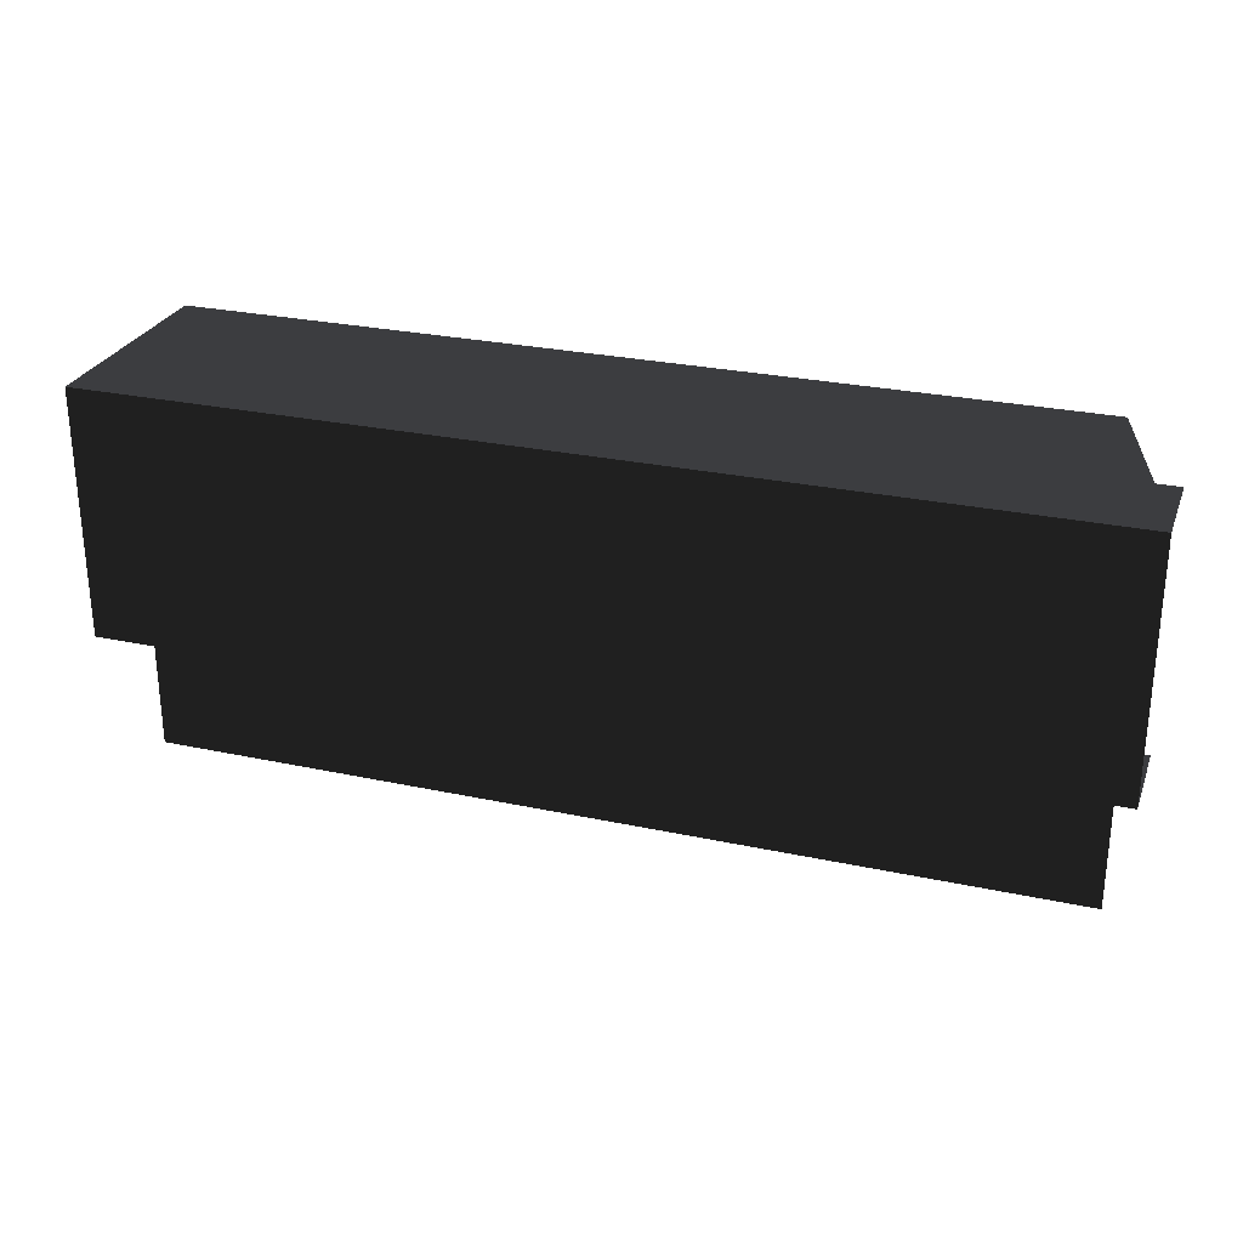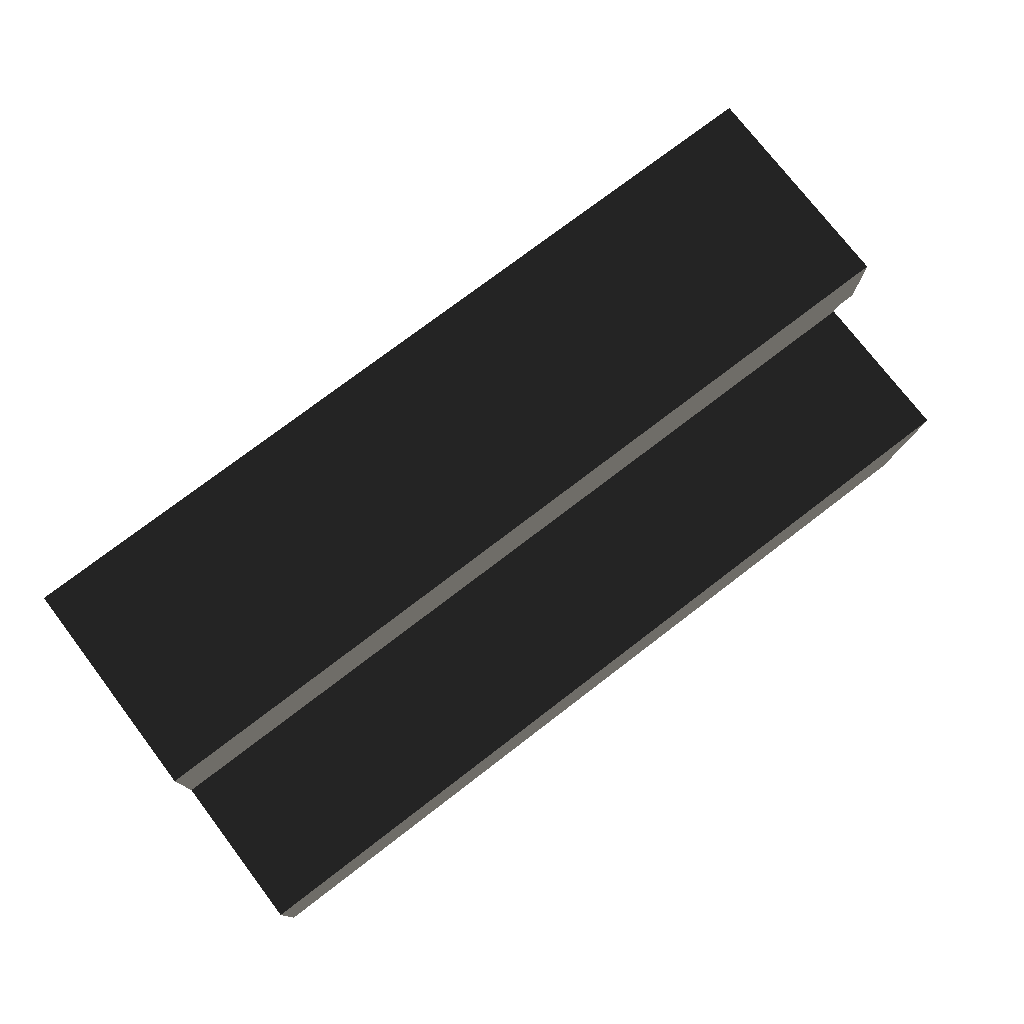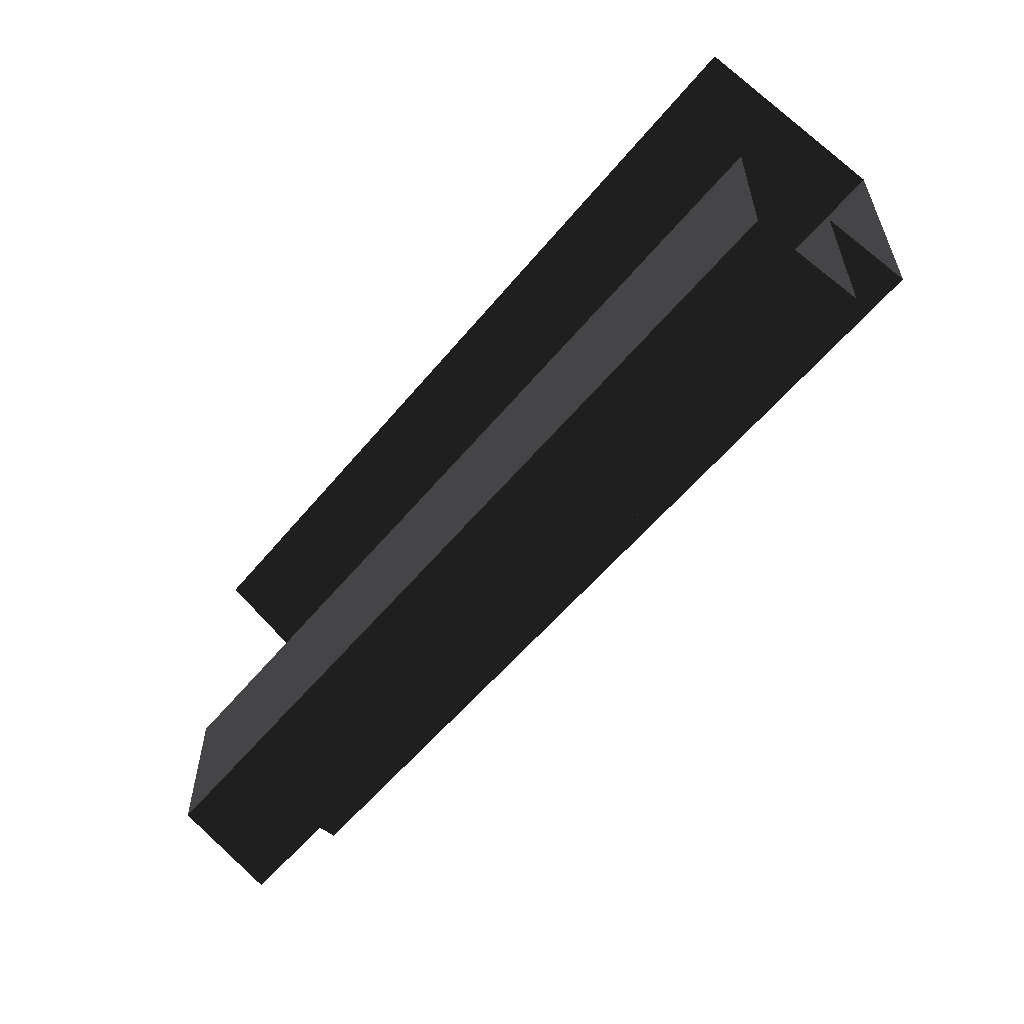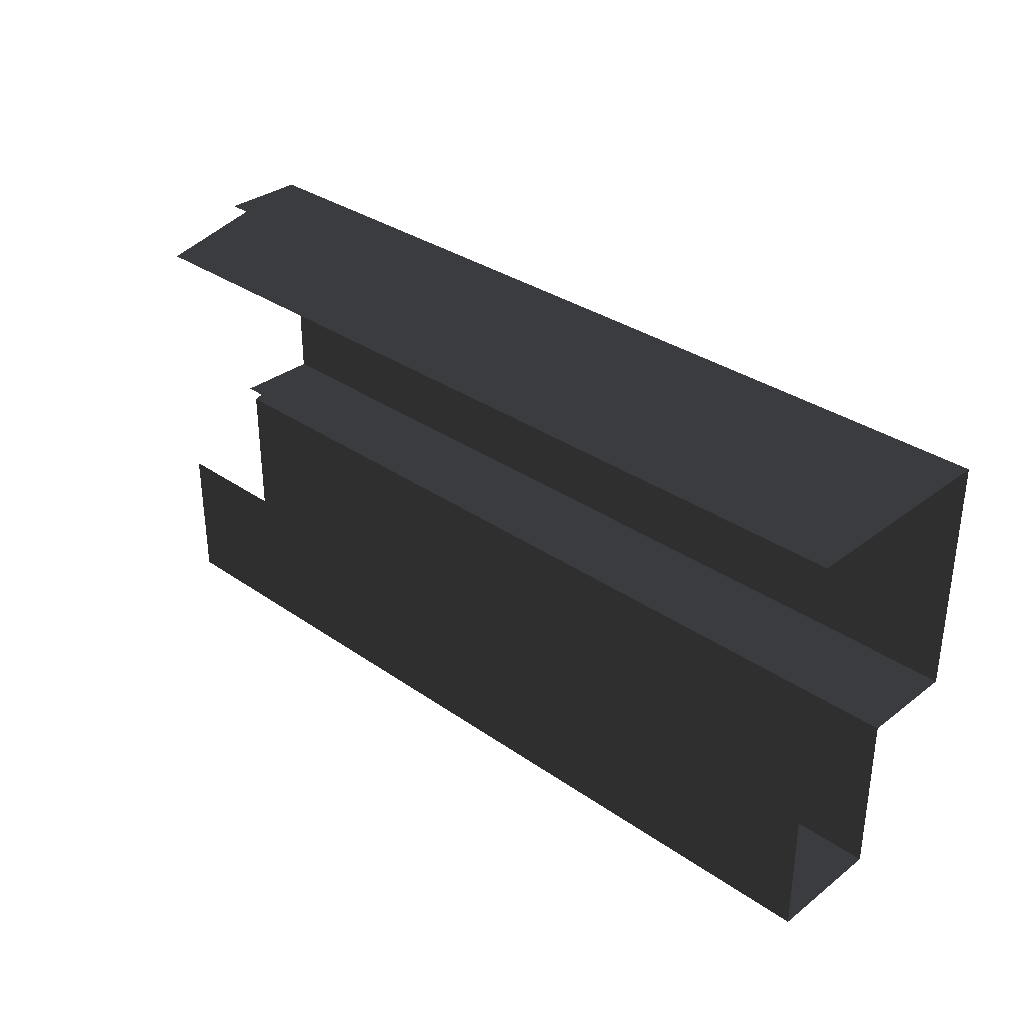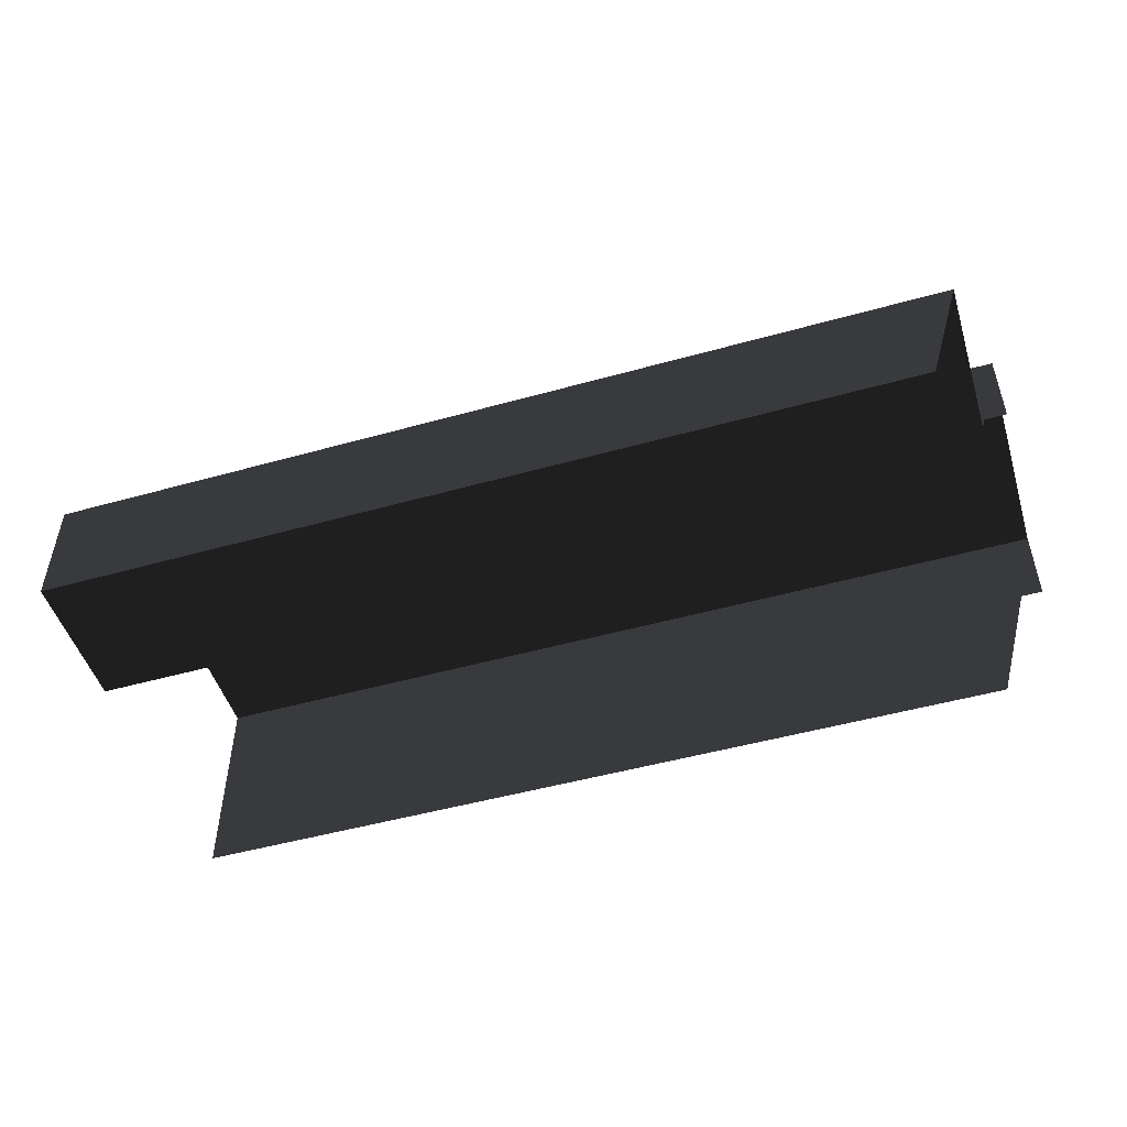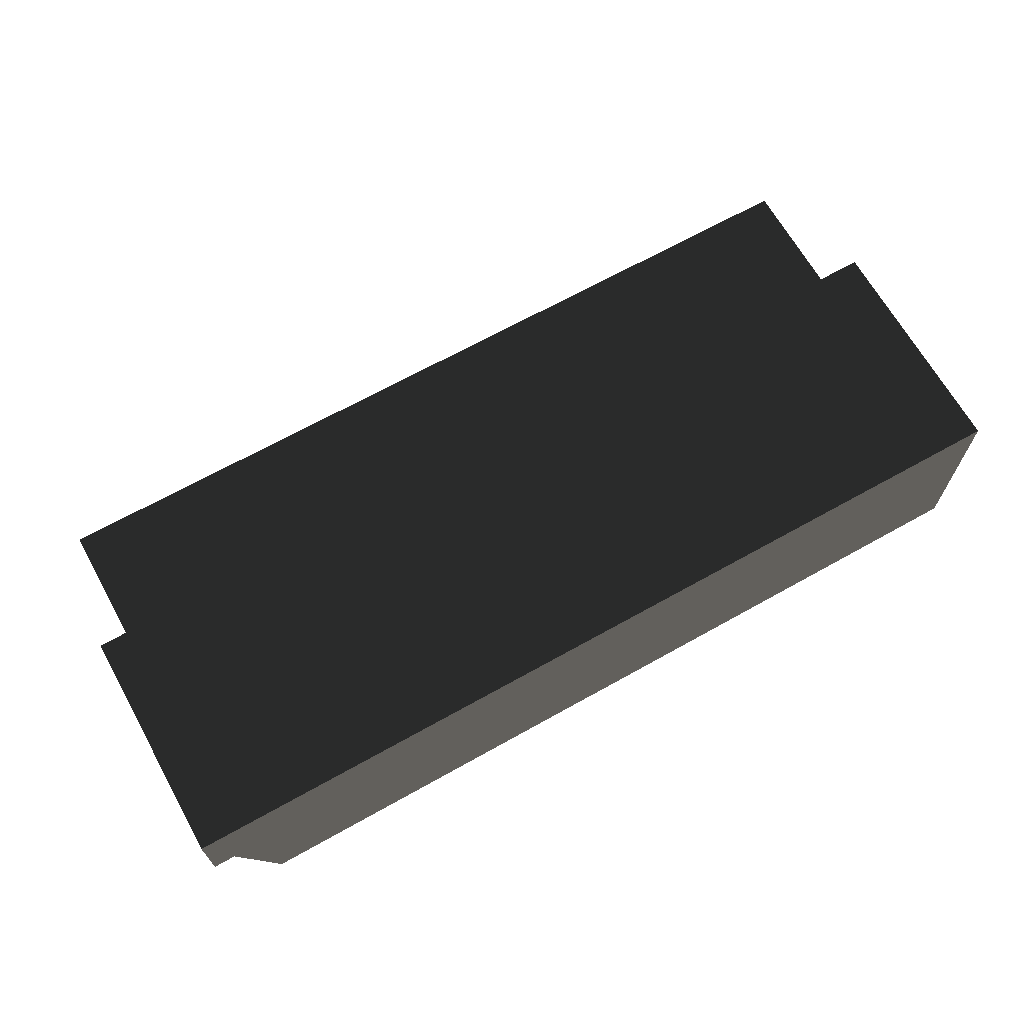
<metadata>
{"format":"obj","ext":"obj","renderer":"f3d","projection":"perspective","resolution":1024,"background":"white","views":[{"elev":27.5,"azim":18.3,"up":"+Y"},{"elev":75.8,"azim":-37.4,"up":"+Z"},{"elev":-56.9,"azim":-129.1,"up":"+Y"},{"elev":33.0,"azim":-136.3,"up":"+Y"},{"elev":-49.5,"azim":17.2,"up":"+Z"},{"elev":67.3,"azim":150.7,"up":"+Z"}]}
</metadata>
<code>
o WSR/WSR_3/ID560#ID560
v 0.6173 0.6061 0.05622
v 0.7276 0.6061 0.05622
v 0.6173 0.6263 0.05622
v 0.7276 0.6263 0.05622
v 0.7276 0.6061 0.05622
v 0.6173 0.6263 0.05622
v 0.7276 0.6263 0.05622
v 0.6173 0.6061 0.05622
v 0.6173 0.6263 0.05622
v 0.7276 0.6263 0.05622
v 0.6173 0.6263 0.06826
v 0.7281 0.6263 0.05765
v 0.7308 0.6263 0.06826
v 0.7308 0.6263 0.05765
v 0.7281 0.6263 0.05765
v 0.7308 0.6263 0.06826
v 0.7308 0.6263 0.05765
v 0.6173 0.6263 0.06826
v 0.7276 0.6263 0.05622
v 0.6173 0.6263 0.05622
v 0.6173 0.6061 0.04188
v 0.7235 0.6061 0.04188
v 0.6173 0.6061 0.05622
v 0.7276 0.6061 0.05622
v 0.7235 0.6061 0.04188
v 0.6173 0.6061 0.05622
v 0.7276 0.6061 0.05622
v 0.6173 0.6061 0.04188
v 0.7308 0.6263 0.06826
v 0.7308 0.6558 0.06826
v 0.6173 0.6263 0.06826
v 0.6173 0.6558 0.06826
v 0.7308 0.6558 0.06826
v 0.6173 0.6263 0.06826
v 0.6173 0.6558 0.06826
v 0.7308 0.6263 0.06826
v 0.7235 0.6061 0.04188
v 0.6173 0.6061 0.04188
v 0.7235 0.6233 0.04188
v 0.6173 0.6233 0.04188
v 0.6173 0.6061 0.04188
v 0.7235 0.6233 0.04188
v 0.6173 0.6233 0.04188
v 0.7235 0.6061 0.04188
v 0.6173 0.6558 0.04188
v 0.6173 0.6558 0.06826
v 0.7235 0.6558 0.04188
v 0.7281 0.6558 0.05765
v 0.7308 0.6558 0.05765
v 0.7308 0.6558 0.06826
v 0.6173 0.6558 0.06826
v 0.7308 0.6558 0.05765
v 0.7308 0.6558 0.06826
v 0.7281 0.6558 0.05765
v 0.7235 0.6558 0.04188
v 0.6173 0.6558 0.04188
f 3 2 1
f 2 3 4
f 7 6 5
f 8 5 6
f 11 10 9
f 11 12 10
f 13 12 11
f 12 13 14
f 17 16 15
f 18 15 16
f 19 15 18
f 20 19 18
f 23 22 21
f 22 23 24
f 27 26 25
f 28 25 26
f 31 30 29
f 30 31 32
f 35 34 33
f 36 33 34
f 39 38 37
f 38 39 40
f 43 42 41
f 44 41 42
f 47 46 45
f 48 46 47
f 49 46 48
f 46 49 50
f 53 52 51
f 54 51 52
f 55 51 54
f 56 51 55

</code>
